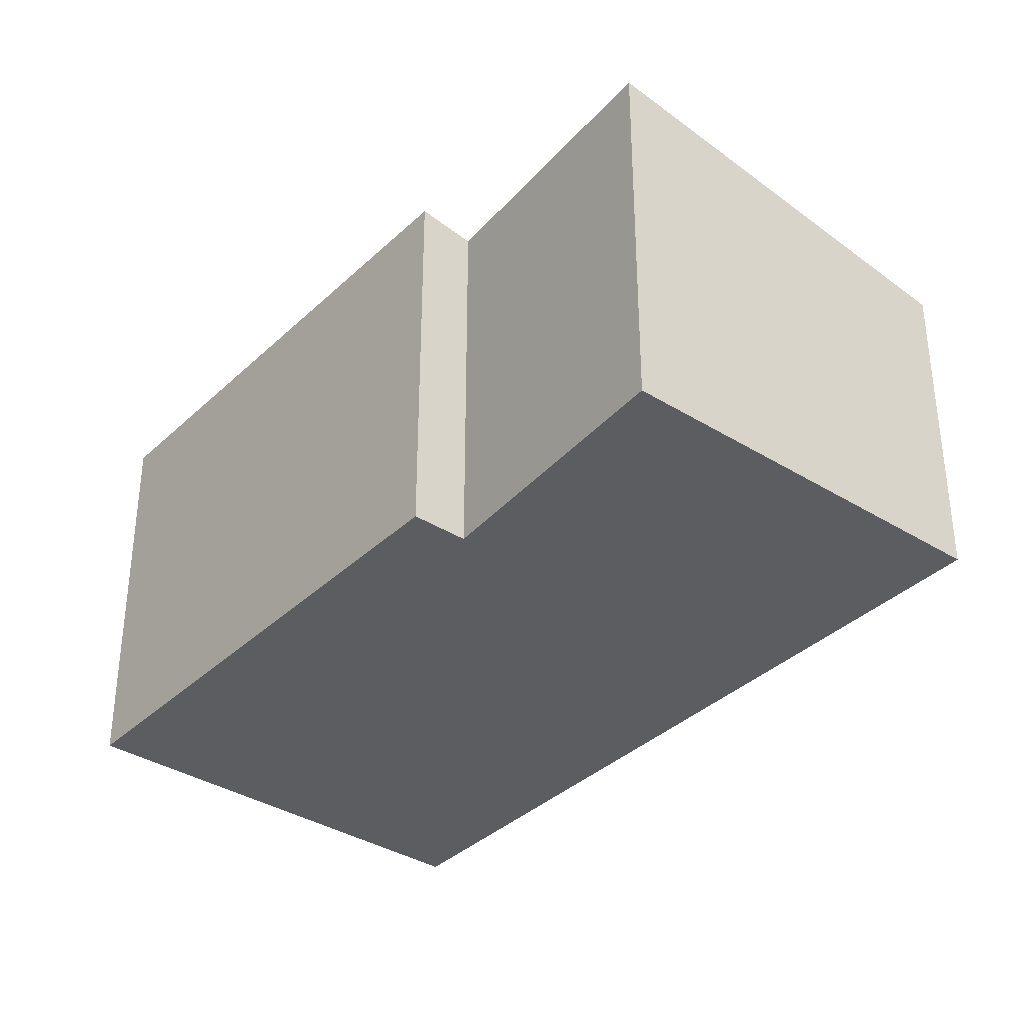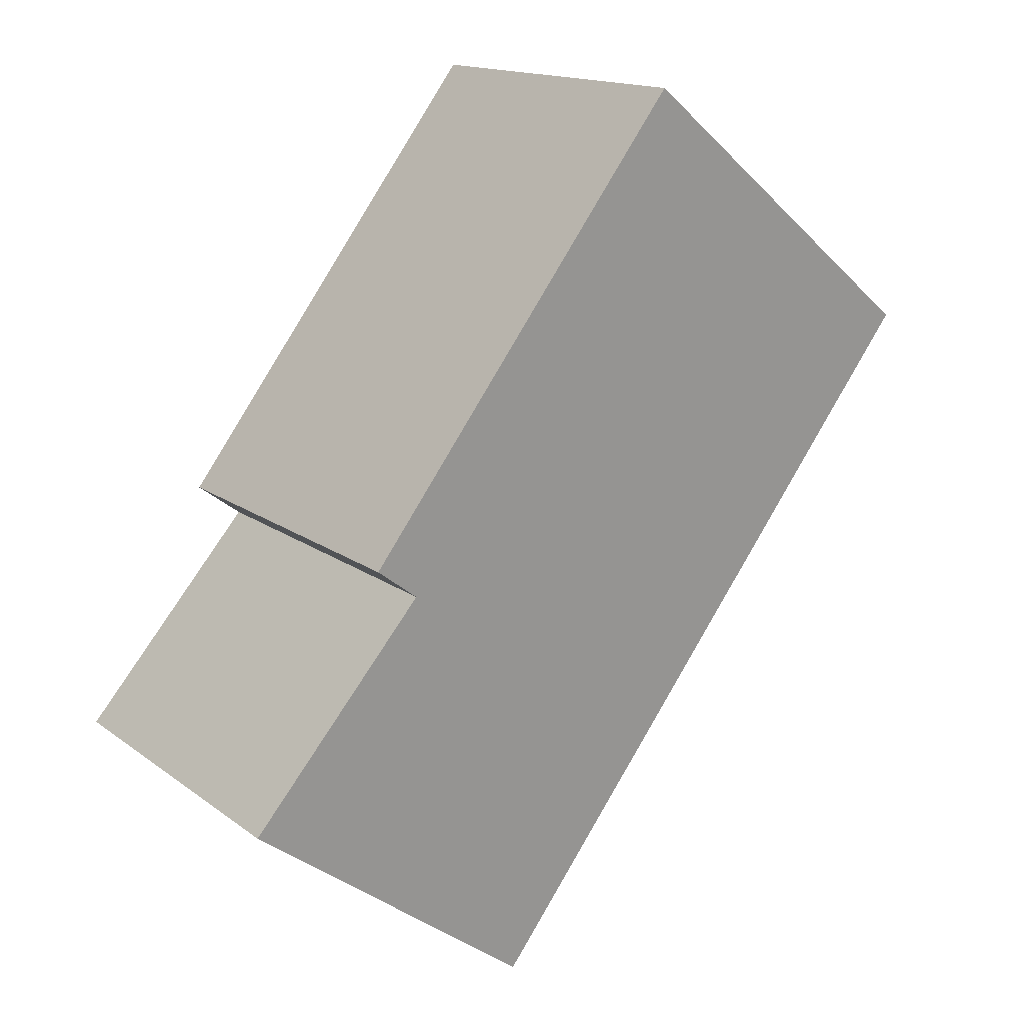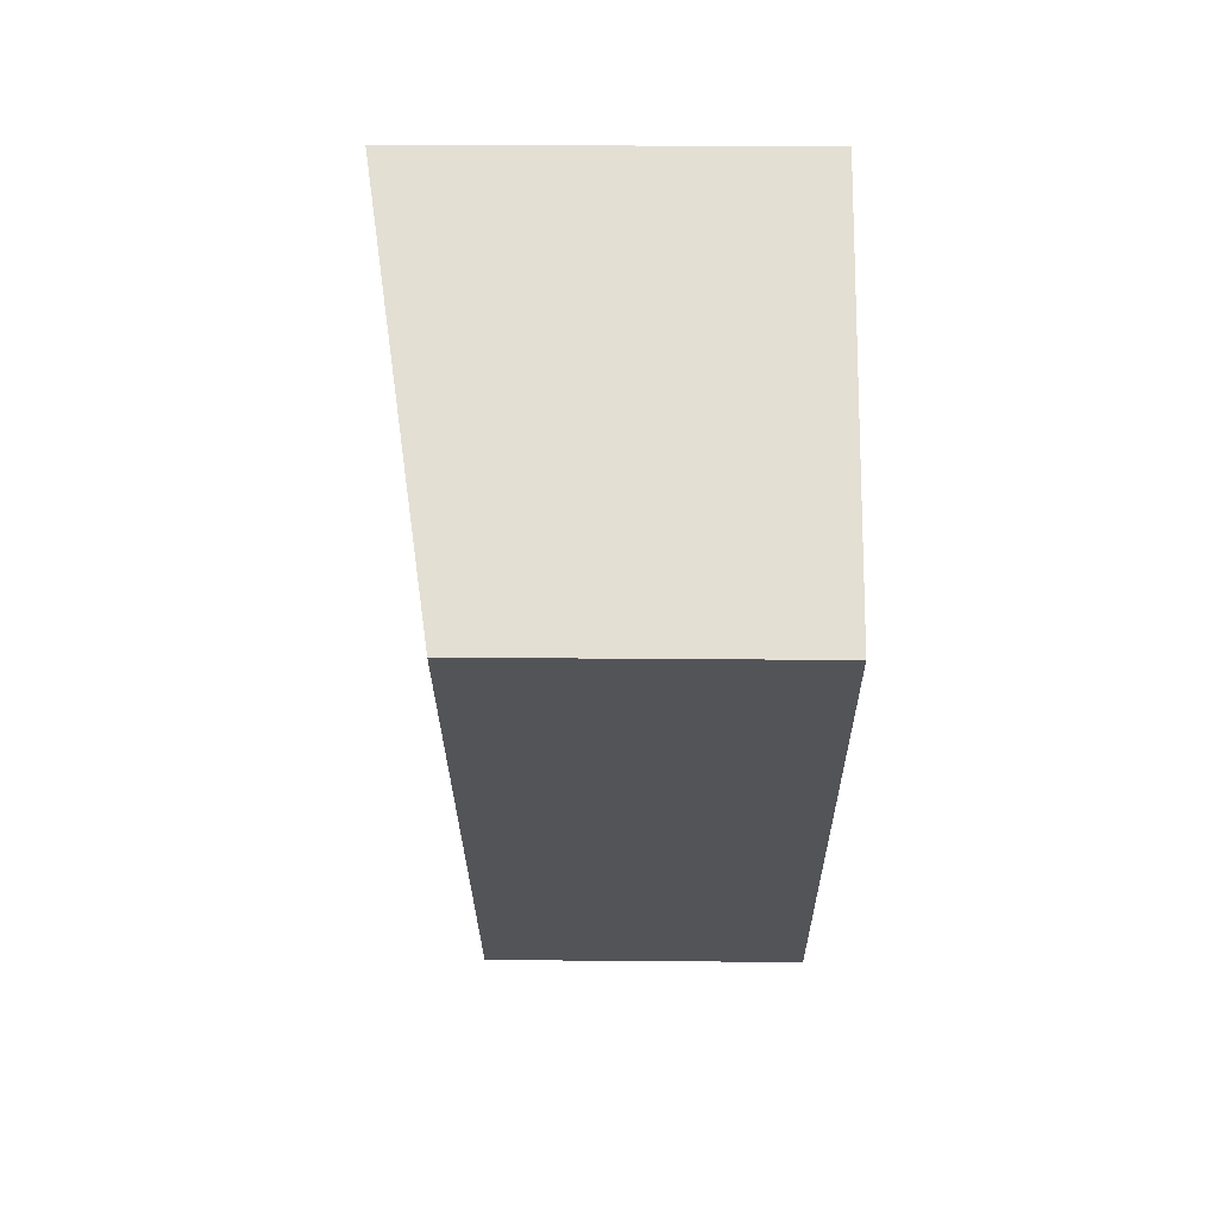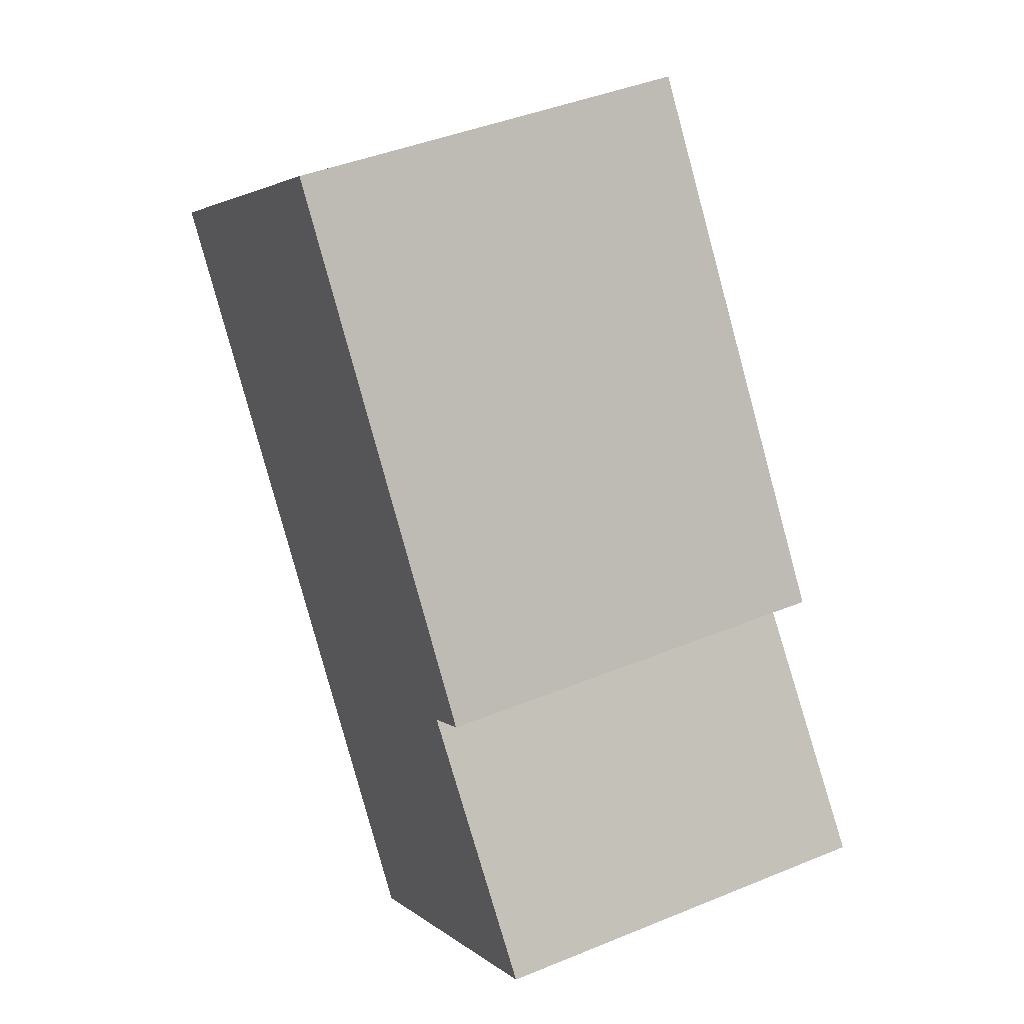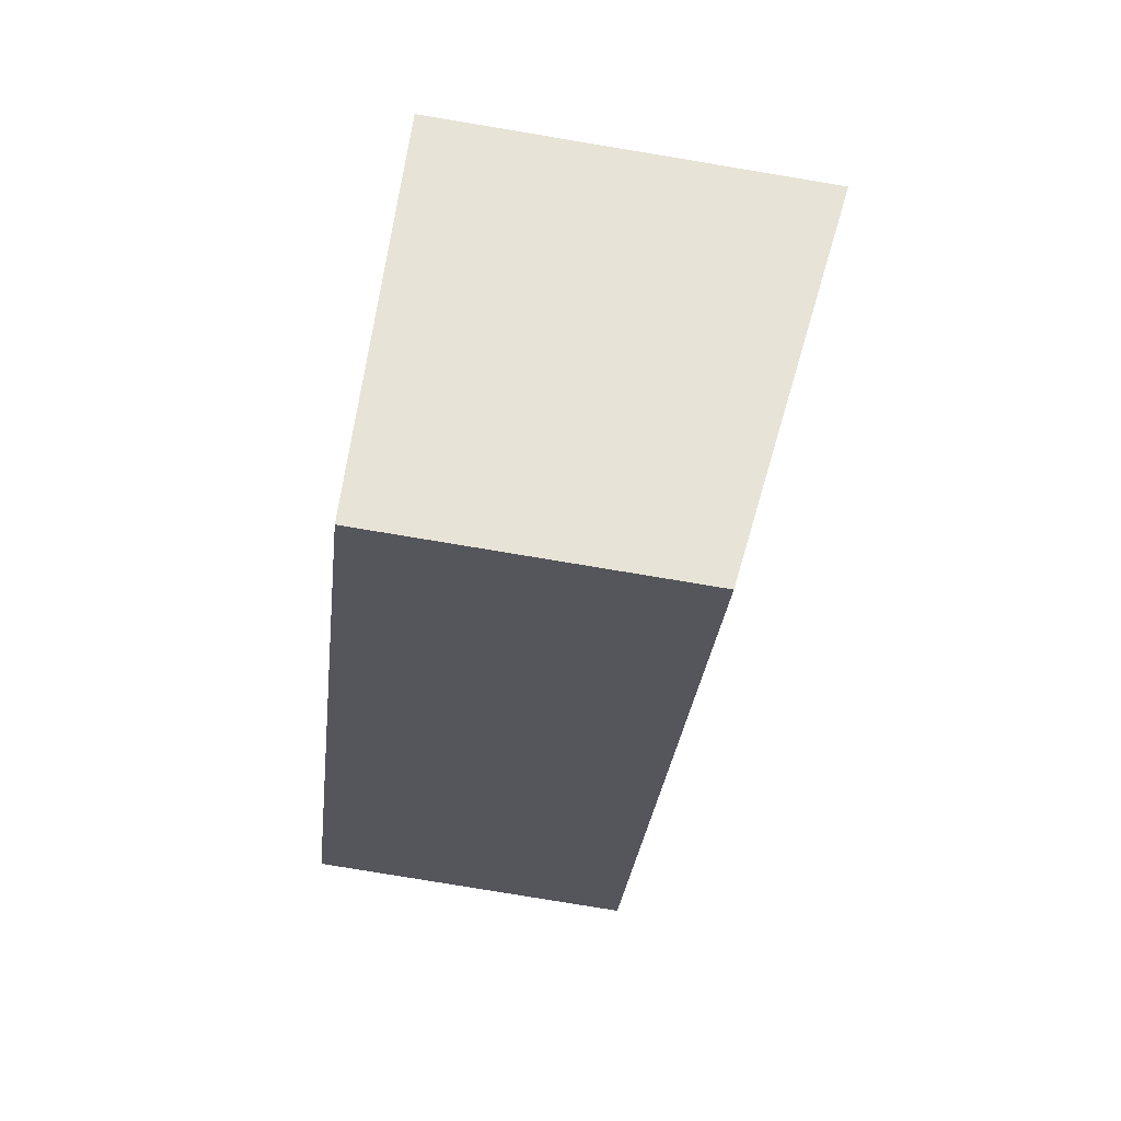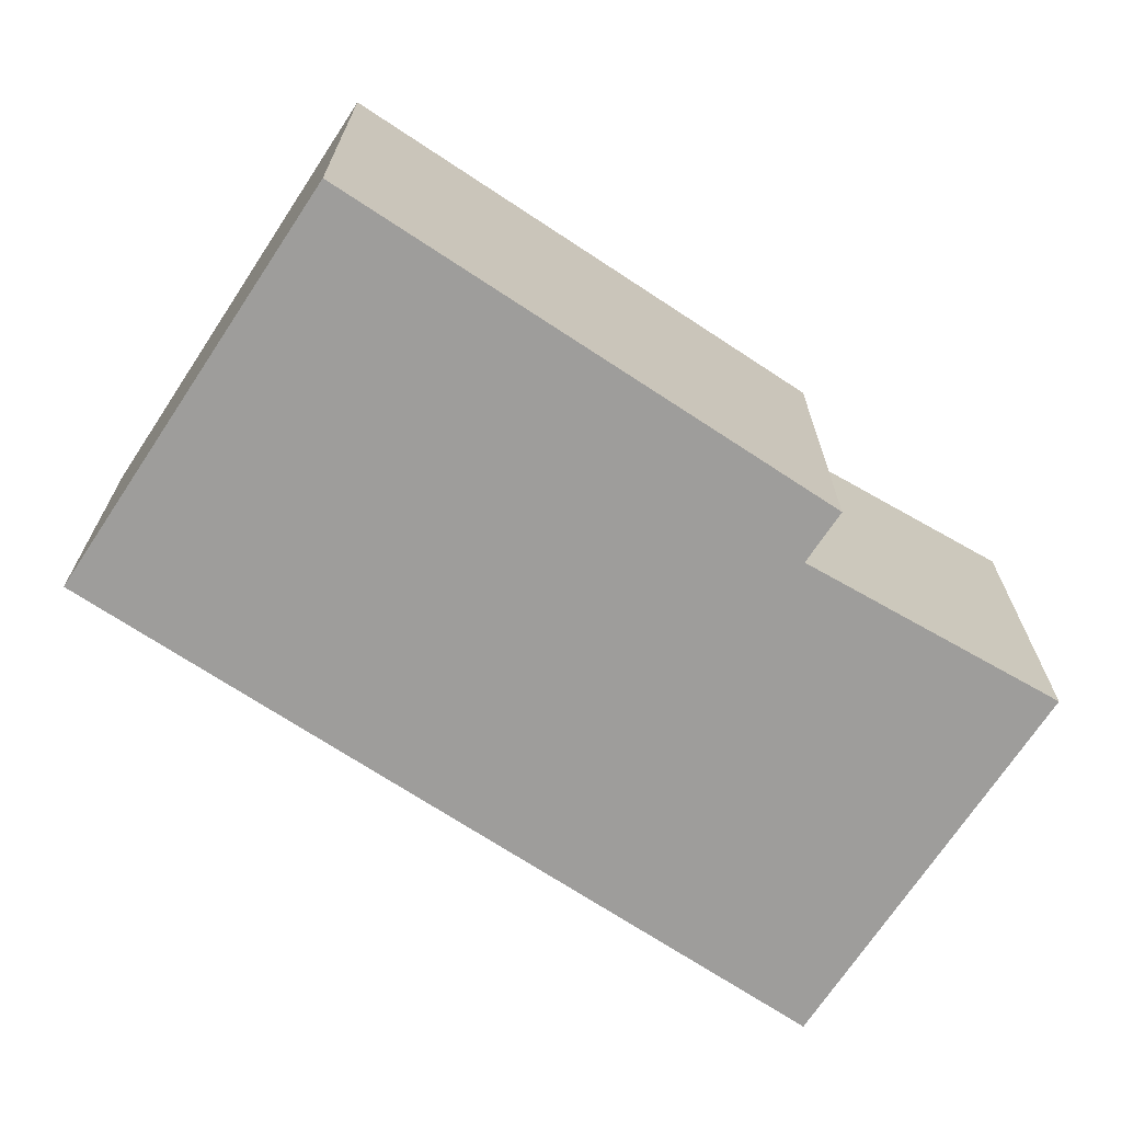
<metadata>
{"format":"obj","ext":"obj","renderer":"f3d","projection":"perspective","resolution":1024,"background":"white","views":[{"elev":-36.1,"azim":104.1,"up":"+Y"},{"elev":14.8,"azim":147.1,"up":"+Z"},{"elev":30.3,"azim":-89.3,"up":"+Z"},{"elev":42.4,"azim":63.8,"up":"+Z"},{"elev":-79.8,"azim":80.6,"up":"+Z"},{"elev":-70.4,"azim":19.9,"up":"+Y"}]}
</metadata>
<code>
v  4.348 2.878 -5.847
v  5.669 3.396 -1.832
v  7.25 3.412 -3.688
v  0 2.902 1.777e-16
v  3.185 3.488 2.369
v  6.082 3.472 -1.528
v  6.082 9.356e-17 -1.528
v  5.669 1.122e-16 -1.832
v  7.25 2.258e-16 -3.688
v  4.348 3.58e-16 -5.847
v  3.185 -1.451e-16 2.369
v  0 0 0
g defaultobject
f 1 2 3
f 2 1 4
f 2 4 5
f 5 6 2
f 7 2 6
f 2 7 8
f 9 1 3
f 1 9 10
f 2 9 3
f 9 2 8
f 11 6 5
f 6 11 7
f 1 12 4
f 12 1 10
f 4 11 5
f 11 4 12
f 9 12 10
f 12 9 8
f 12 8 7
f 12 7 11

</code>
